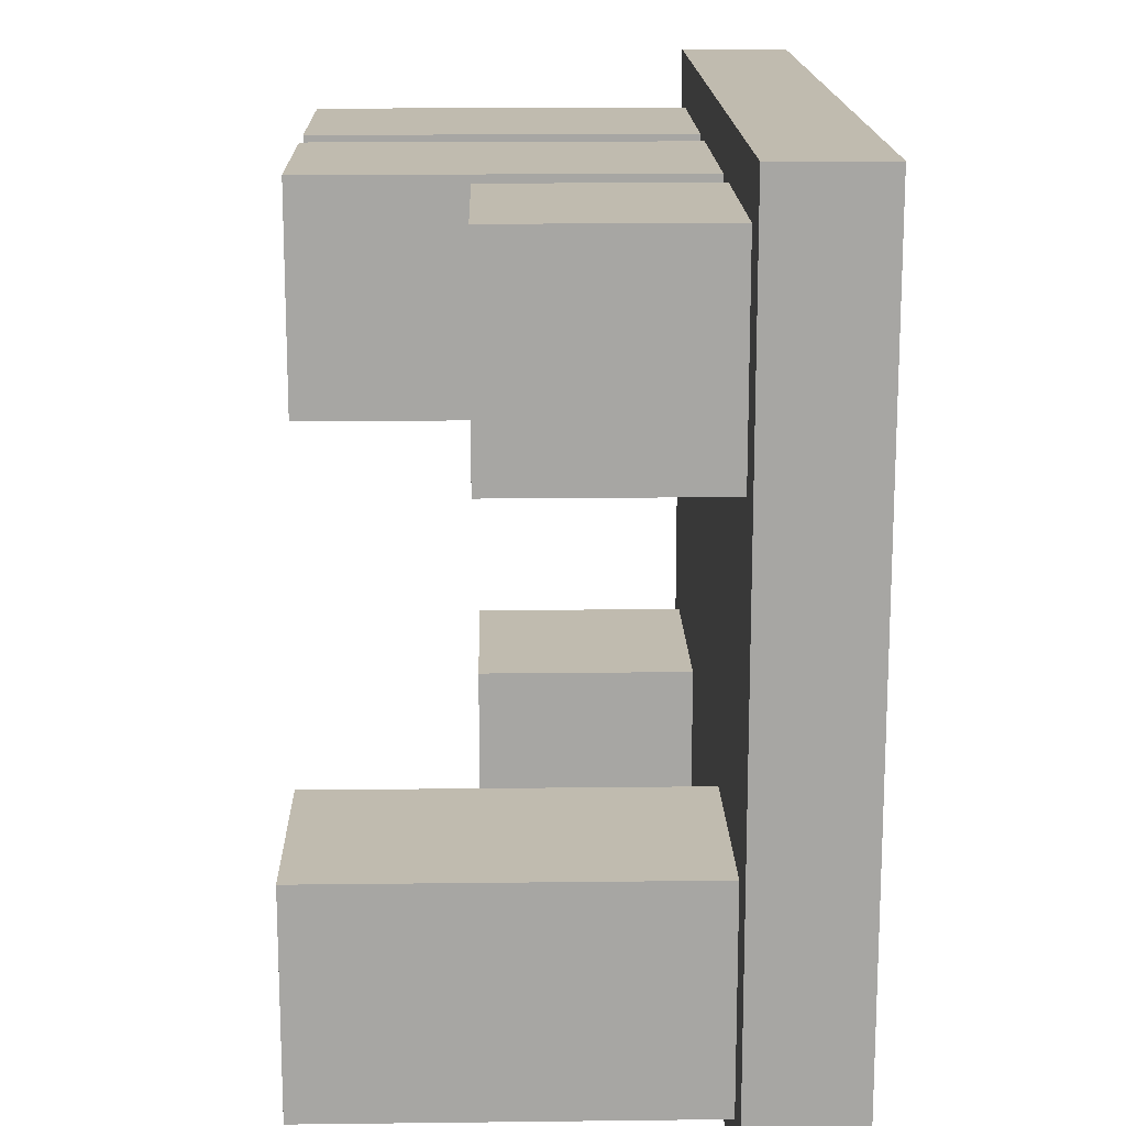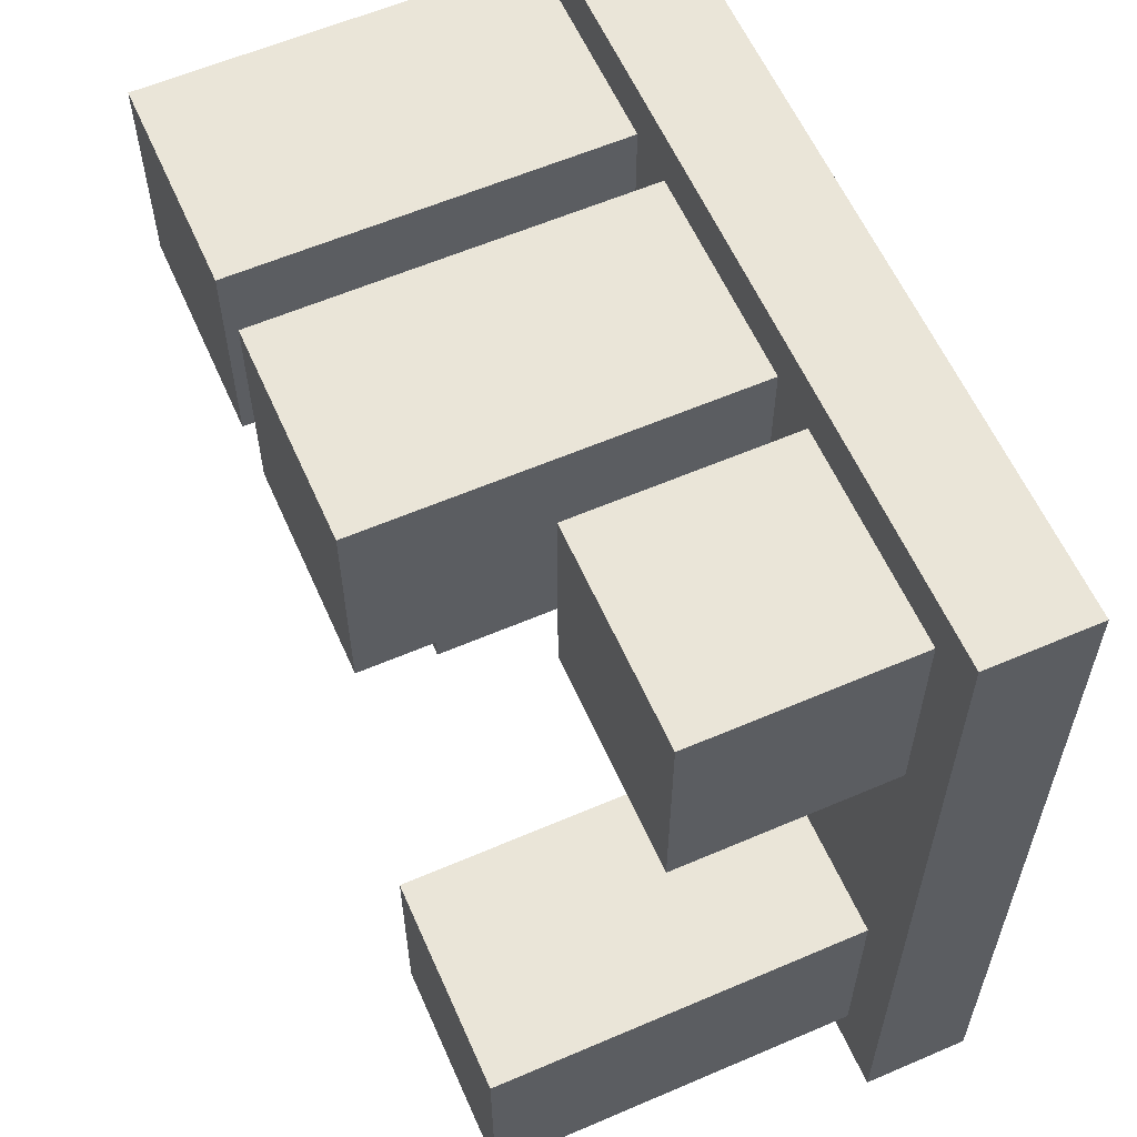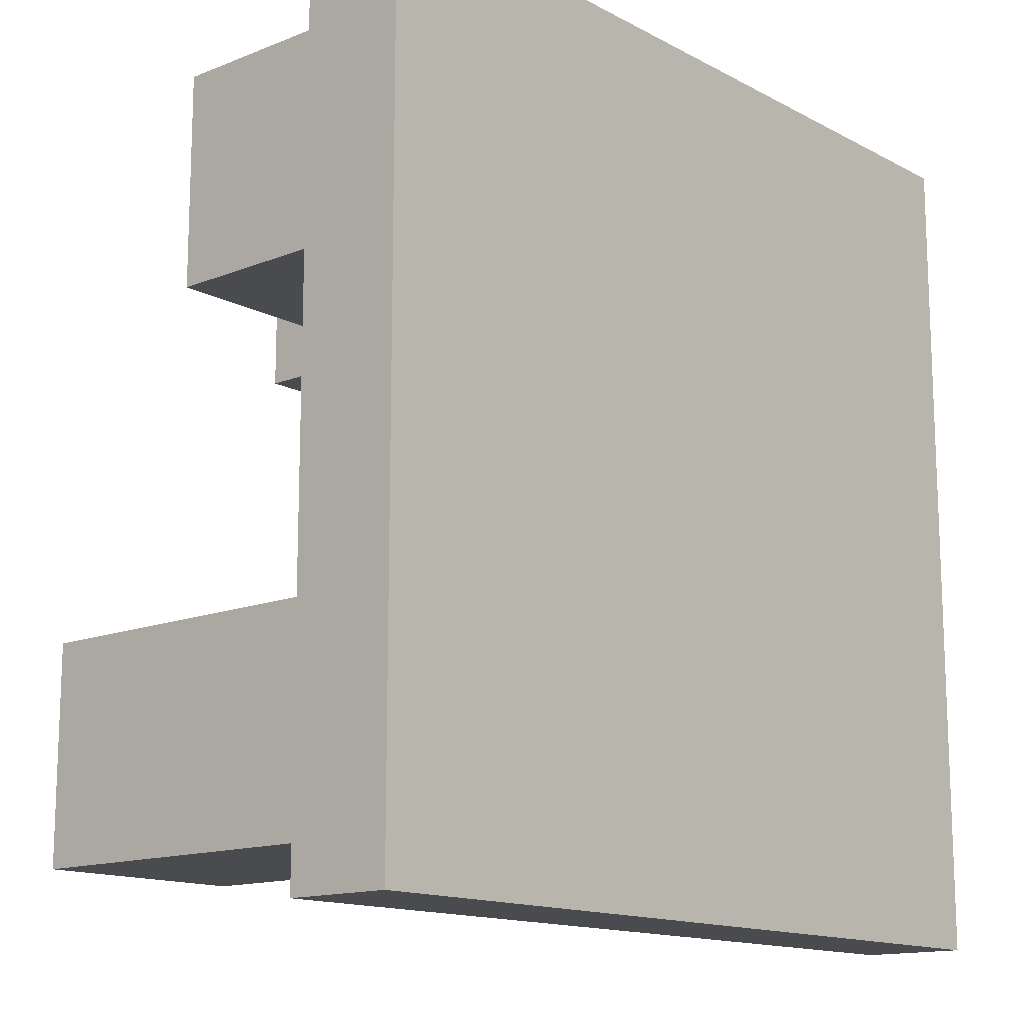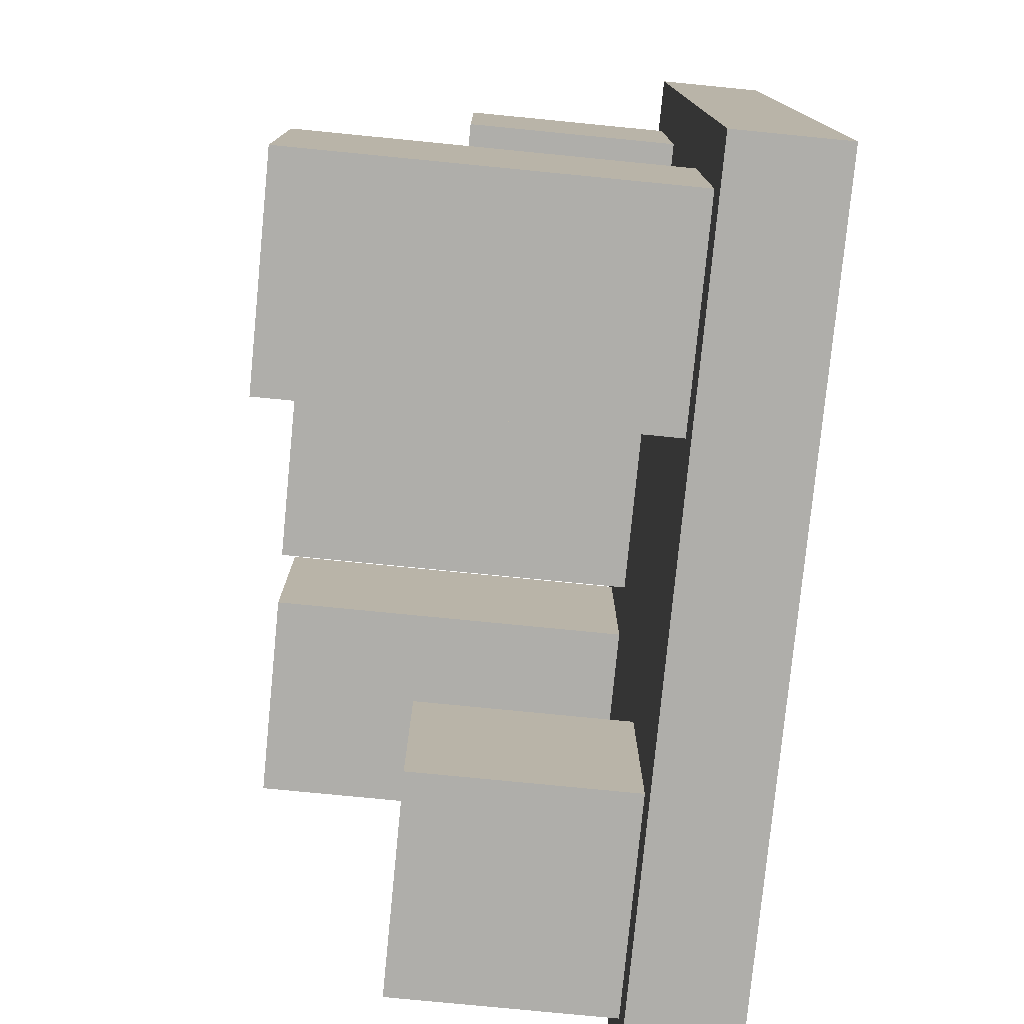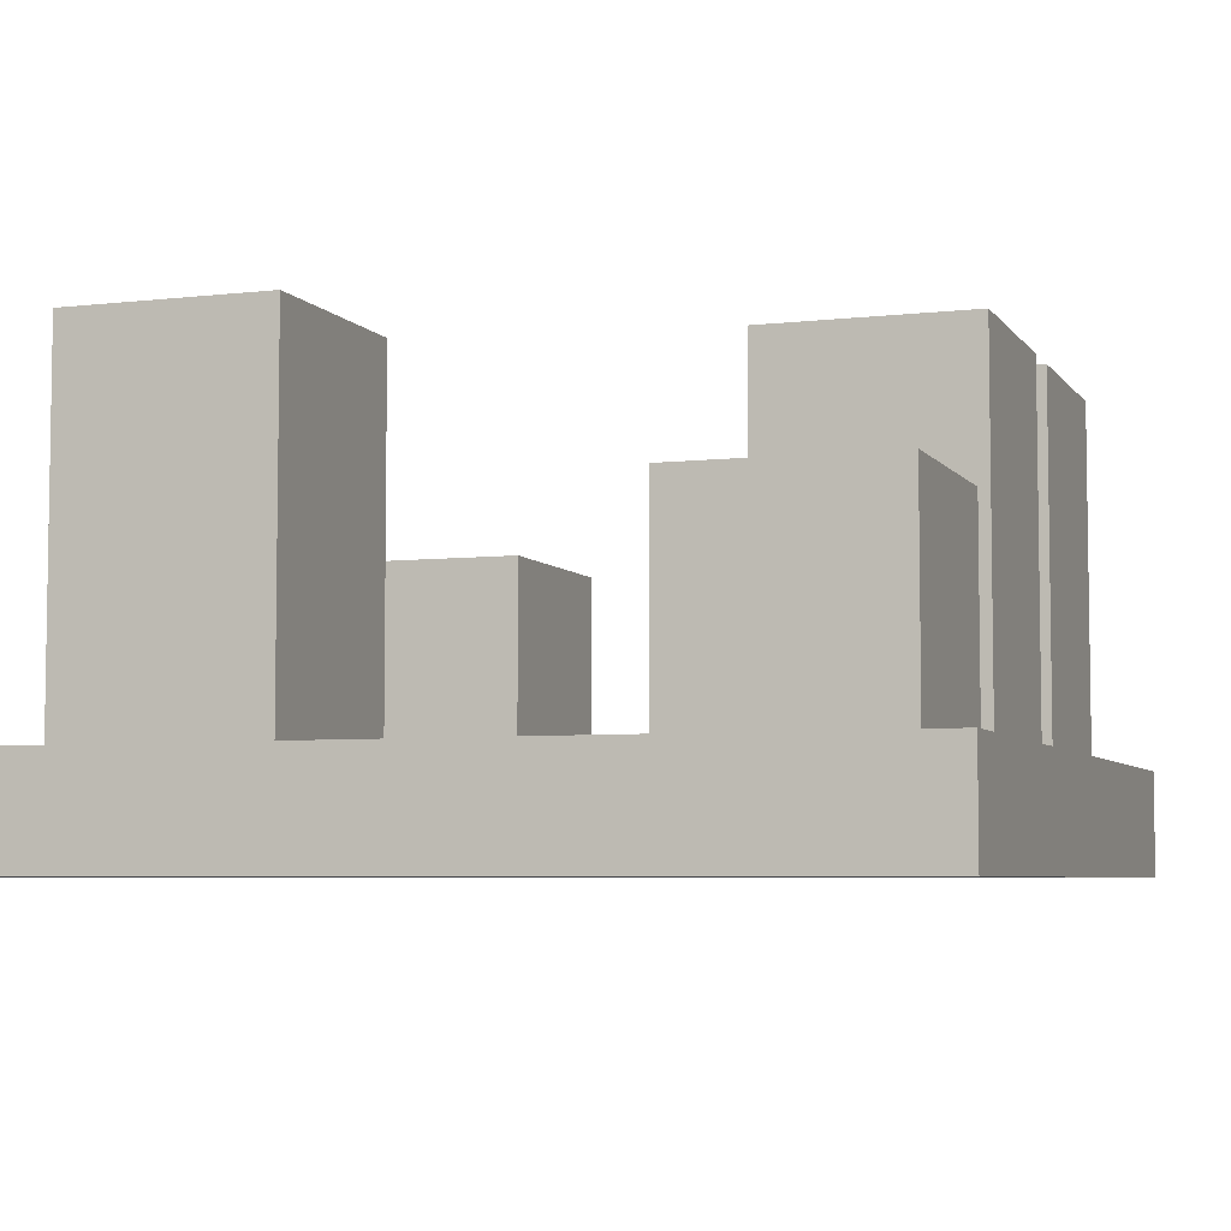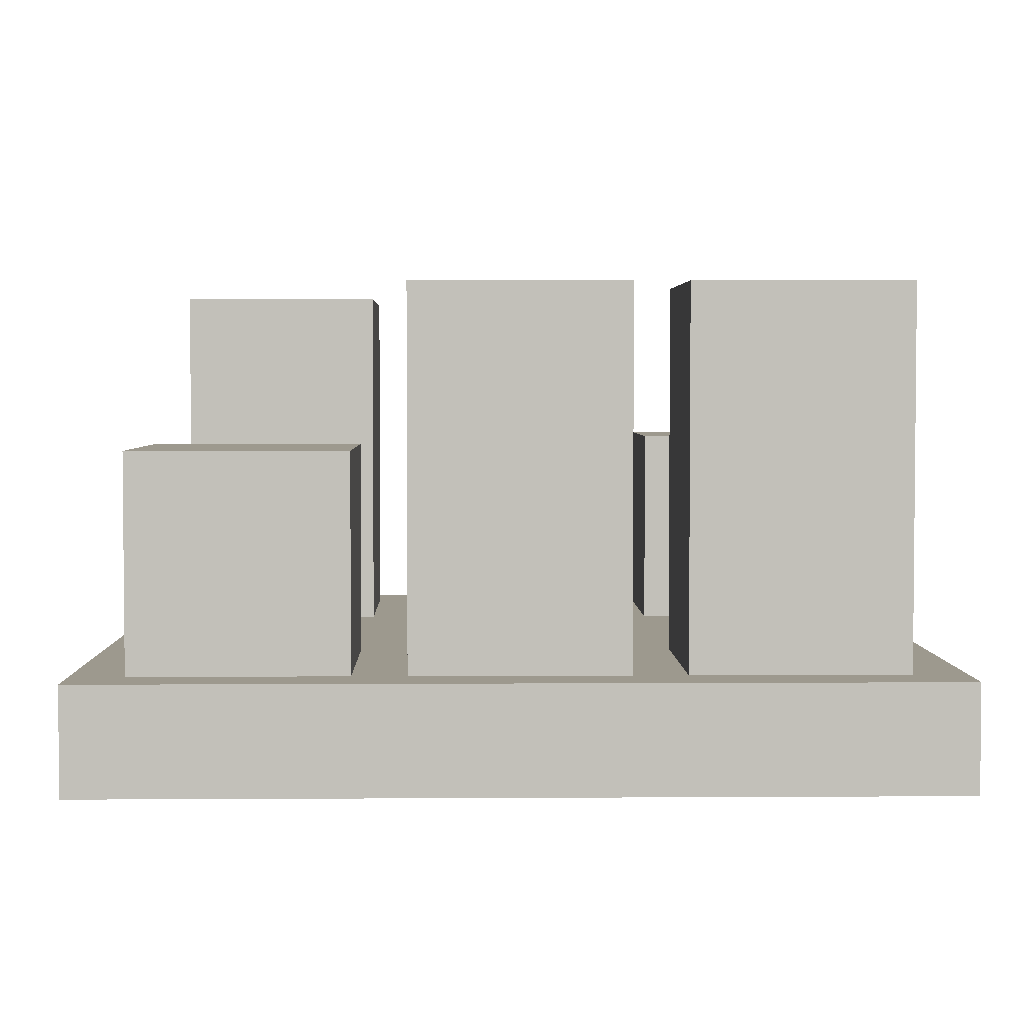
<metadata>
{"format":"obj","ext":"obj","renderer":"f3d","projection":"perspective","resolution":1024,"background":"white","views":[{"elev":16.1,"azim":-91.4,"up":"+Z"},{"elev":59.6,"azim":-113.8,"up":"+Z"},{"elev":-14.2,"azim":-48.9,"up":"+Z"},{"elev":-77.6,"azim":-95.6,"up":"+Z"},{"elev":-5.5,"azim":-70.5,"up":"+Y"},{"elev":3.4,"azim":-1.2,"up":"+Y"}]}
</metadata>
<code>
o
v -0.8 0 0.8
v -0.8 0 0.2
v -0.8 0 -0.2
v -0.8 0 -0.8
v -0.8 0.2 0.8
v -0.8 0.2 0.2
v -0.8 0.2 -0.2
v -0.8 0.2 -0.8
v -0.7 0.2 0.7
v -0.7 0.2 0.3
v -0.7 0.2 -0.3
v -0.7 0.2 -0.7
v -0.7 0.6 0.7
v -0.7 0.6 0.3
v -0.7 0.9 -0.3
v -0.7 0.9 -0.7
v -0.2 0.2 0.7
v -0.2 0.2 0.3
v -0.2 0.9 0.7
v -0.2 0.9 0.3
v 0.3 0.2 0.7
v 0.3 0.2 0.3
v 0.3 0.2 -0.3
v 0.3 0.2 -0.7
v 0.3 0.6 -0.3
v 0.3 0.6 -0.7
v 0.3 0.9 0.7
v 0.3 0.9 0.3
v -0.3 0.2 0.7
v -0.3 0.2 0.3
v -0.3 0.2 -0.3
v -0.3 0.2 -0.7
v -0.3 0.6 0.7
v -0.3 0.6 0.3
v -0.3 0.9 -0.3
v -0.3 0.9 -0.7
v 0.2 0.2 0.7
v 0.2 0.2 0.3
v 0.2 0.9 0.7
v 0.2 0.9 0.3
v 0.7 0.2 0.7
v 0.7 0.2 0.3
v 0.7 0.2 -0.3
v 0.7 0.2 -0.7
v 0.7 0.6 -0.3
v 0.7 0.6 -0.7
v 0.7 0.9 0.7
v 0.7 0.9 0.3
v 0.8 0 0.8
v 0.8 0 0.2
v 0.8 0 -0.2
v 0.8 0 -0.8
v 0.8 0.2 0.8
v 0.8 0.2 0.2
v 0.8 0.2 -0.2
v 0.8 0.2 -0.8
v -0.8 0 0.8
v -0.8 0.2 0.8
v 0.8 0 0.8
v 0.8 0.2 0.8
v -0.7 0.2 0.7
v -0.7 0.6 0.7
v -0.3 0.2 0.7
v -0.3 0.6 0.7
v -0.2 0.2 0.7
v -0.2 0.9 0.7
v 0.2 0.2 0.7
v 0.2 0.9 0.7
v 0.3 0.2 0.7
v 0.3 0.9 0.7
v 0.7 0.2 0.7
v 0.7 0.9 0.7
v -0.7 0.2 -0.3
v -0.7 0.9 -0.3
v -0.3 0.2 -0.3
v -0.3 0.9 -0.3
v 0.3 0.2 -0.3
v 0.3 0.6 -0.3
v 0.7 0.2 -0.3
v 0.7 0.6 -0.3
v -0.7 0.2 0.3
v -0.7 0.6 0.3
v -0.3 0.2 0.3
v -0.3 0.6 0.3
v -0.2 0.2 0.3
v -0.2 0.9 0.3
v 0.2 0.2 0.3
v 0.2 0.9 0.3
v 0.3 0.2 0.3
v 0.3 0.9 0.3
v 0.7 0.2 0.3
v 0.7 0.9 0.3
v -0.7 0.2 -0.7
v -0.7 0.9 -0.7
v -0.3 0.2 -0.7
v -0.3 0.9 -0.7
v 0.3 0.2 -0.7
v 0.3 0.6 -0.7
v 0.7 0.2 -0.7
v 0.7 0.6 -0.7
v -0.8 0 -0.8
v -0.8 0.2 -0.8
v -0.2 0 -0.8
v -0.2 0.2 -0.8
v 0.2 0 -0.8
v 0.2 0.2 -0.8
v 0.8 0 -0.8
v 0.8 0.2 -0.8
v -0.8 0 0.8
v 0.8 0 0.8
v -0.8 0 0.2
v 0.8 0 0.2
v -0.8 0 -0.2
v -0.2 0 -0.2
v 0.2 0 -0.2
v 0.8 0 -0.2
v -0.8 0 -0.8
v -0.2 0 -0.8
v 0.2 0 -0.8
v 0.8 0 -0.8
v -0.8 0.2 0.8
v 0.8 0.2 0.8
v -0.7 0.2 0.7
v -0.3 0.2 0.7
v -0.2 0.2 0.7
v 0.2 0.2 0.7
v 0.3 0.2 0.7
v 0.7 0.2 0.7
v -0.7 0.2 0.3
v -0.3 0.2 0.3
v -0.2 0.2 0.3
v 0.2 0.2 0.3
v 0.3 0.2 0.3
v 0.7 0.2 0.3
v -0.8 0.2 0.2
v 0.8 0.2 0.2
v -0.8 0.2 -0.2
v -0.2 0.2 -0.2
v 0.2 0.2 -0.2
v 0.8 0.2 -0.2
v -0.7 0.2 -0.3
v -0.3 0.2 -0.3
v 0.3 0.2 -0.3
v 0.7 0.2 -0.3
v -0.7 0.2 -0.7
v -0.3 0.2 -0.7
v 0.3 0.2 -0.7
v 0.7 0.2 -0.7
v -0.8 0.2 -0.8
v -0.2 0.2 -0.8
v 0.2 0.2 -0.8
v 0.8 0.2 -0.8
v -0.7 0.6 0.7
v -0.3 0.6 0.7
v -0.7 0.6 0.3
v -0.3 0.6 0.3
v 0.3 0.6 -0.3
v 0.7 0.6 -0.3
v 0.3 0.6 -0.7
v 0.7 0.6 -0.7
v -0.2 0.9 0.7
v 0.2 0.9 0.7
v 0.3 0.9 0.7
v 0.7 0.9 0.7
v -0.2 0.9 0.3
v 0.2 0.9 0.3
v 0.3 0.9 0.3
v 0.7 0.9 0.3
v -0.7 0.9 -0.3
v -0.3 0.9 -0.3
v -0.7 0.9 -0.7
v -0.3 0.9 -0.7
f 5 2 1
f 6 3 2
f 6 2 5
f 7 4 3
f 7 3 6
f 8 4 7
f 13 10 9
f 14 10 13
f 15 12 11
f 16 12 15
f 19 18 17
f 20 18 19
f 25 24 23
f 26 24 25
f 27 22 21
f 28 22 27
f 29 30 33
f 33 30 34
f 31 32 35
f 35 32 36
f 37 38 39
f 39 38 40
f 43 44 45
f 45 44 46
f 41 42 47
f 47 42 48
f 49 50 53
f 50 51 54
f 53 50 54
f 51 52 55
f 54 51 55
f 55 52 56
f 59 58 57
f 60 58 59
f 63 62 61
f 64 62 63
f 67 66 65
f 68 66 67
f 71 70 69
f 72 70 71
f 75 74 73
f 76 74 75
f 79 78 77
f 80 78 79
f 81 82 83
f 83 82 84
f 85 86 87
f 87 86 88
f 89 90 91
f 91 90 92
f 93 94 95
f 95 94 96
f 97 98 99
f 99 98 100
f 101 102 103
f 103 102 104
f 103 104 105
f 105 104 106
f 105 106 107
f 107 106 108
f 111 110 109
f 112 110 111
f 113 112 111
f 114 112 113
f 115 112 114
f 116 112 115
f 117 114 113
f 118 115 114
f 118 114 117
f 119 116 115
f 119 115 118
f 120 116 119
f 121 122 123
f 123 122 124
f 124 122 125
f 125 122 126
f 126 122 127
f 127 122 128
f 121 123 129
f 124 125 130
f 130 125 131
f 126 127 132
f 132 127 133
f 128 122 134
f 132 133 135
f 133 134 135
f 130 131 135
f 121 129 135
f 131 132 135
f 129 130 135
f 134 122 136
f 135 134 136
f 135 136 137
f 137 136 138
f 138 136 139
f 139 136 140
f 137 138 141
f 141 138 142
f 139 140 143
f 143 140 144
f 137 141 145
f 142 138 146
f 139 143 147
f 144 140 148
f 137 145 149
f 145 146 149
f 138 139 150
f 149 146 150
f 146 138 150
f 147 148 151
f 150 139 151
f 139 147 151
f 148 140 152
f 151 148 152
f 153 154 155
f 155 154 156
f 157 158 159
f 159 158 160
f 161 162 165
f 165 162 166
f 163 164 167
f 167 164 168
f 169 170 171
f 171 170 172

</code>
